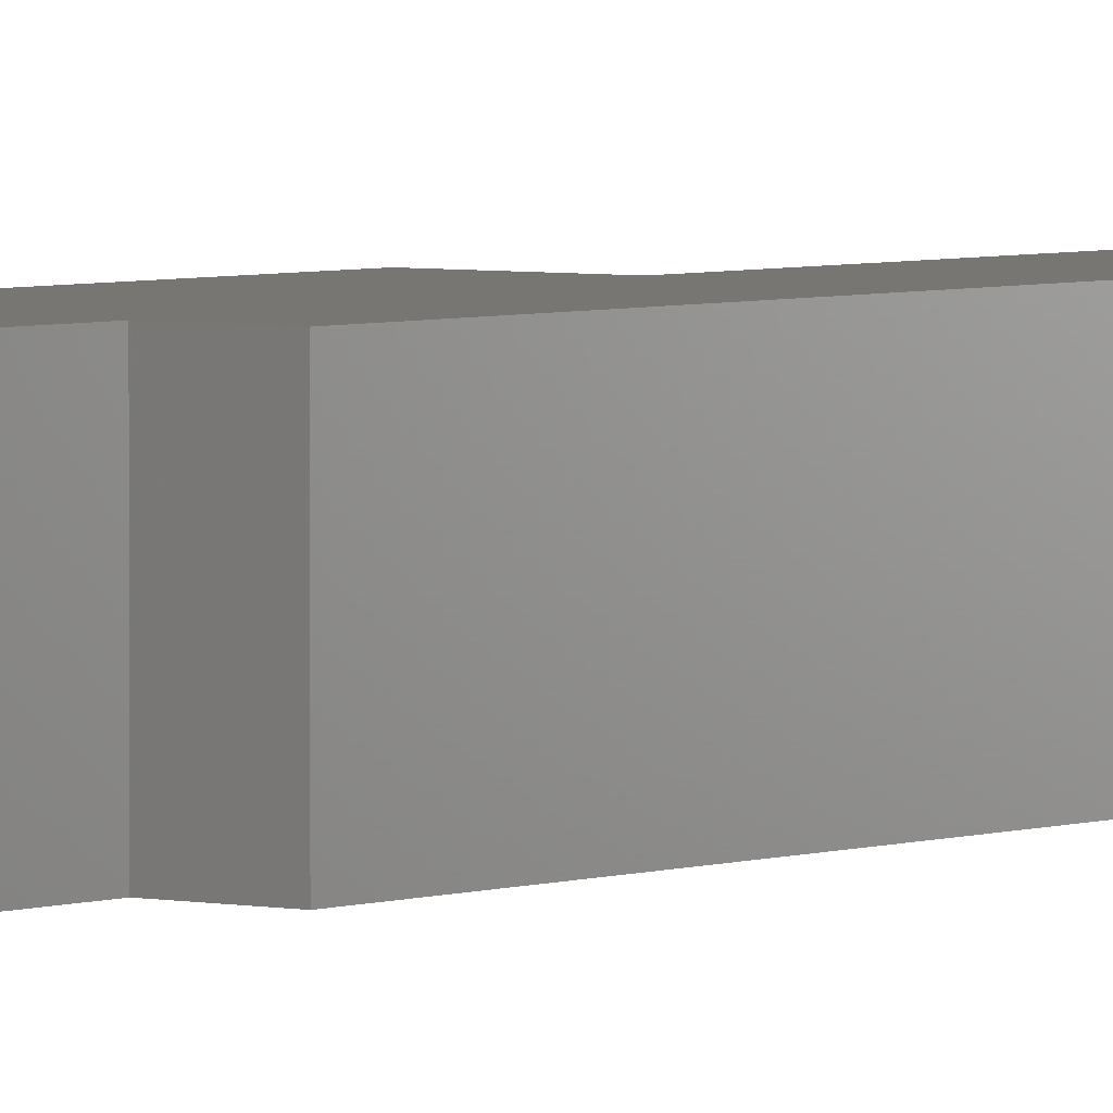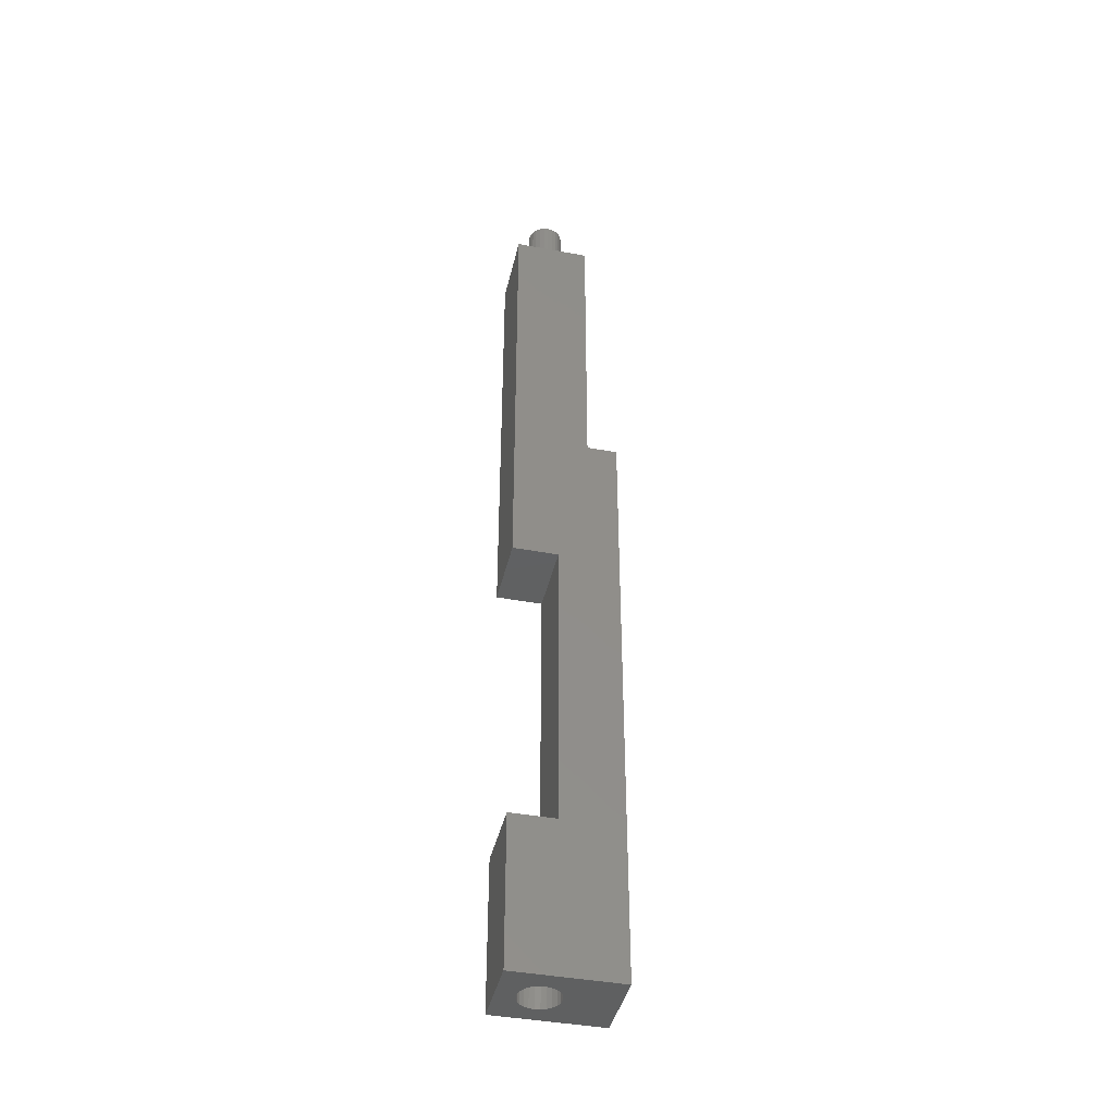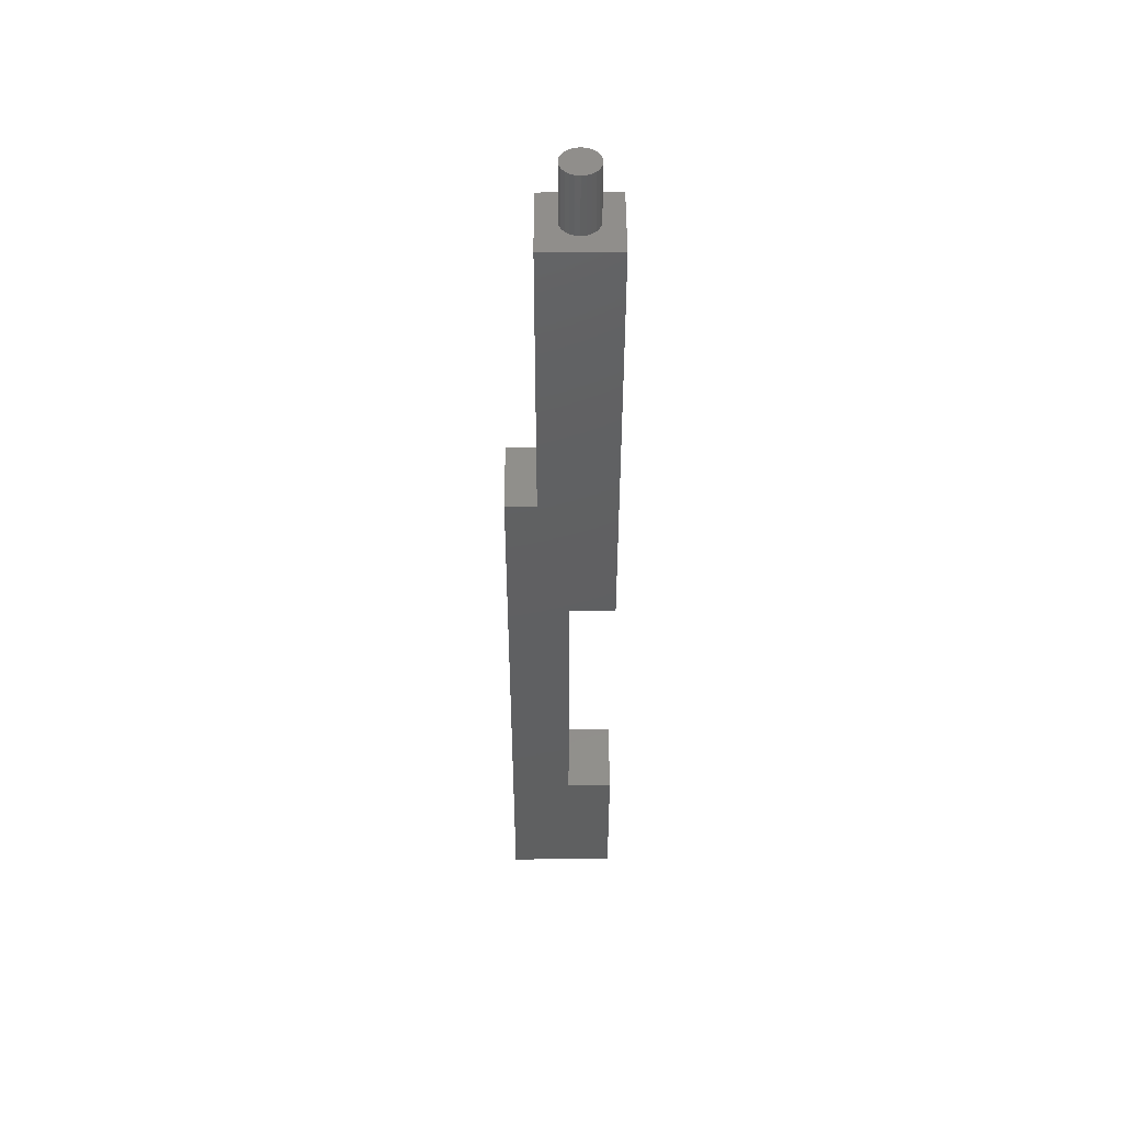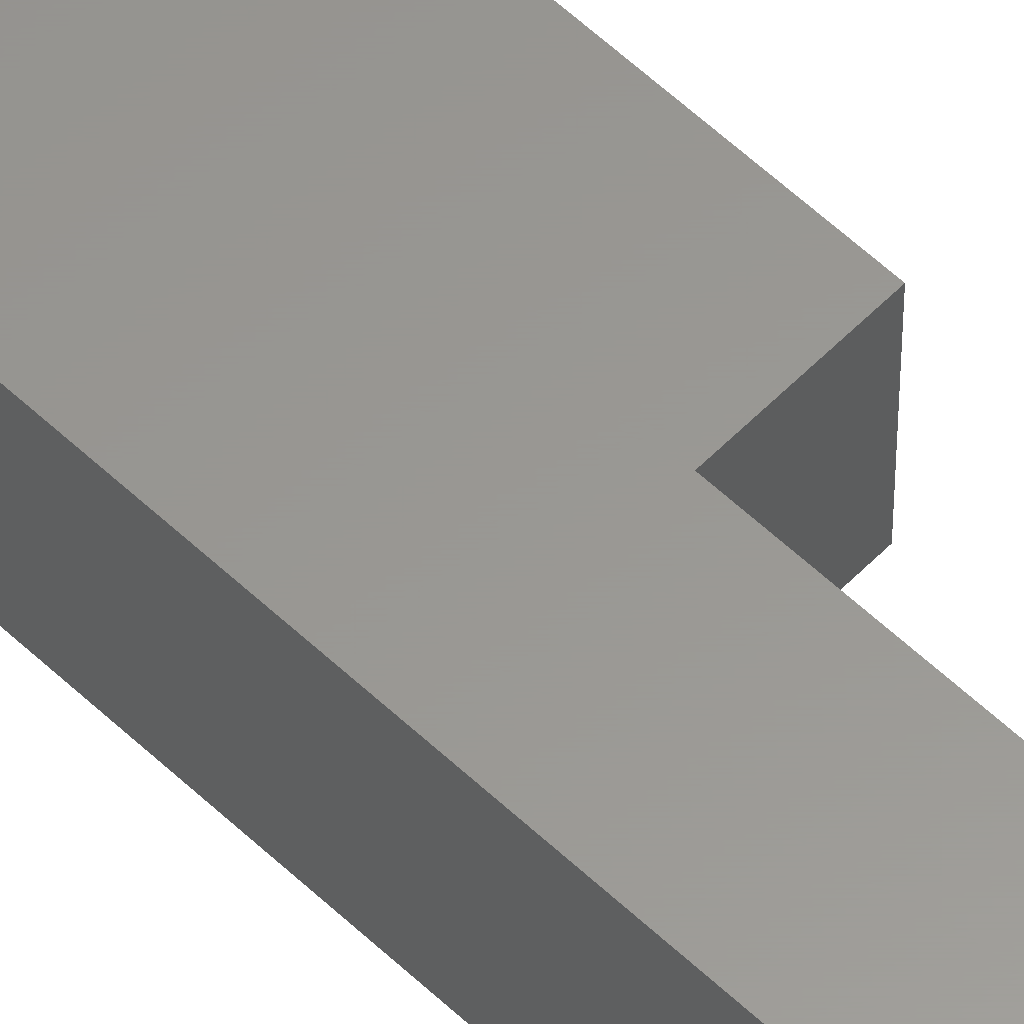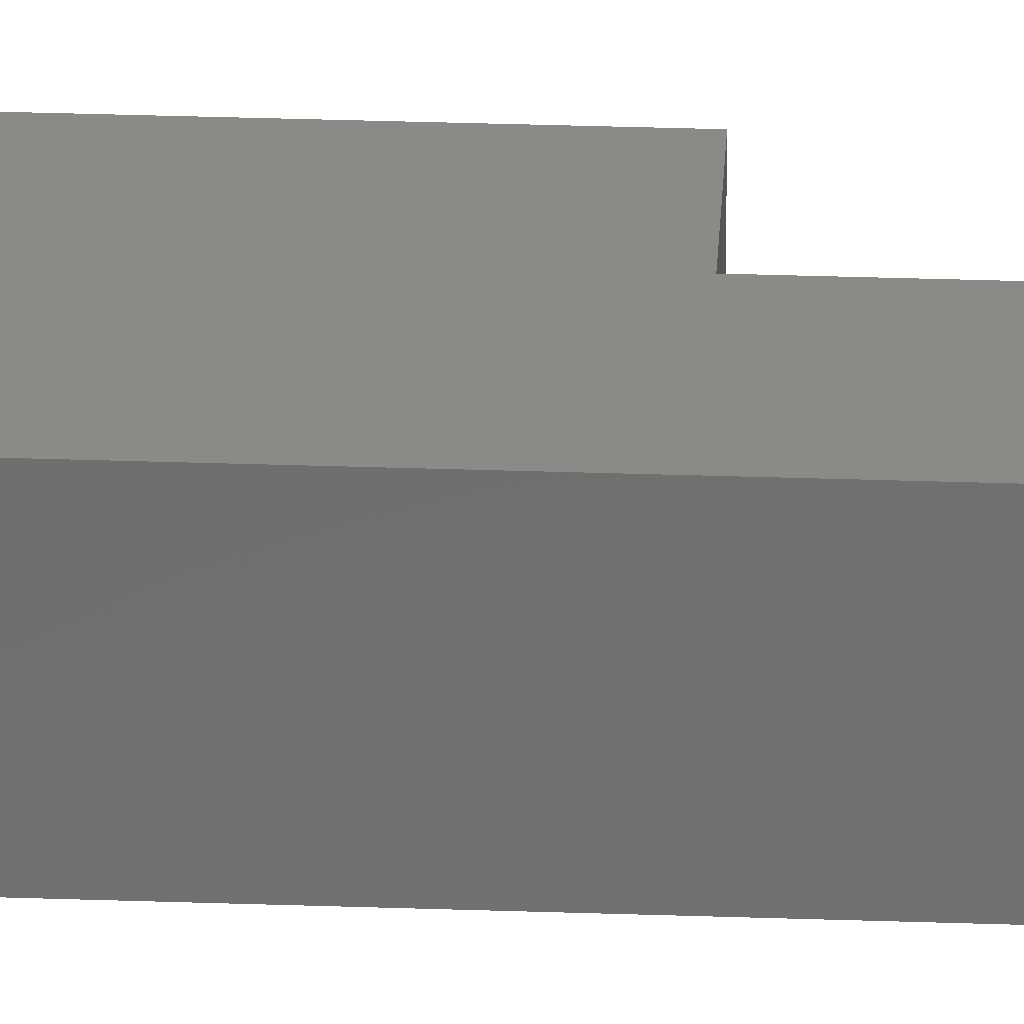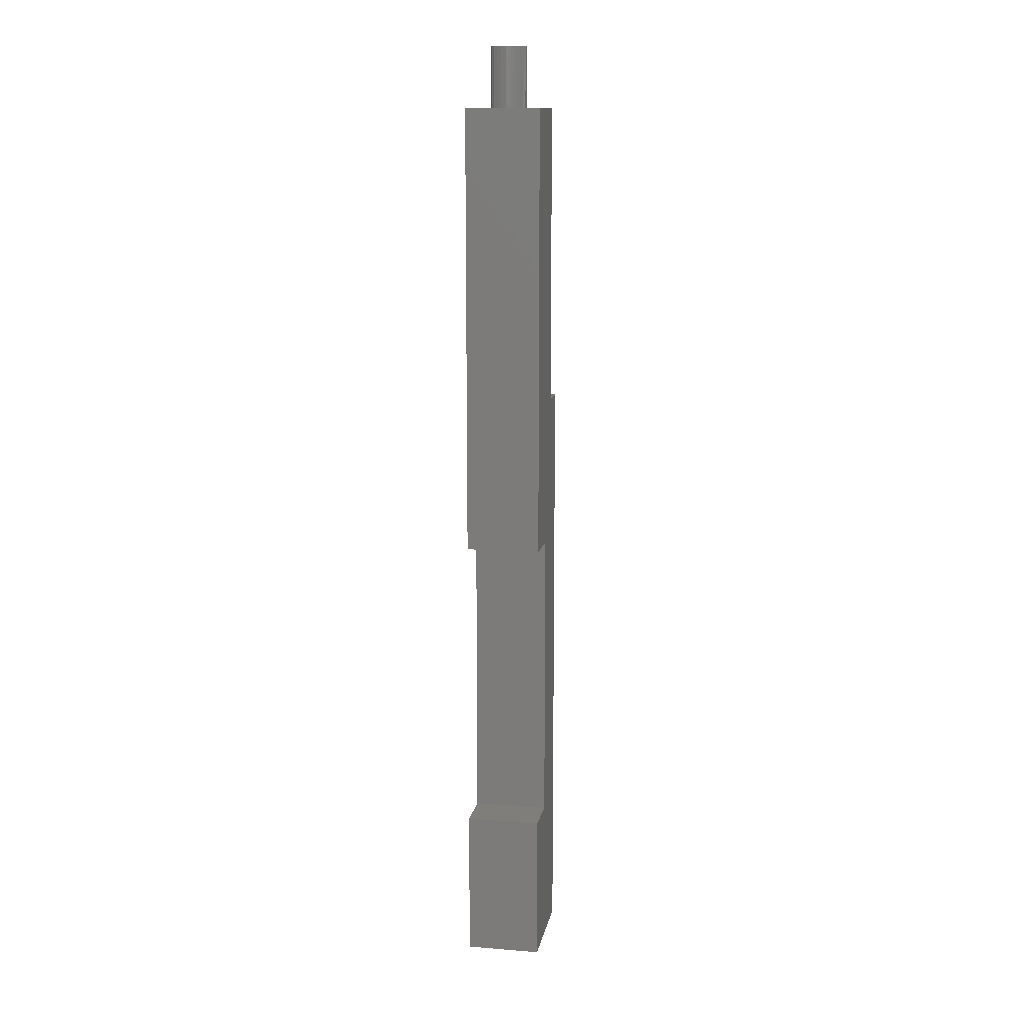
<metadata>
{"format":"stl","ext":"stl","renderer":"f3d","projection":"perspective","resolution":1024,"background":"white","views":[{"elev":3.6,"azim":37.6,"up":"+Y"},{"elev":-41.4,"azim":-12.8,"up":"+Z"},{"elev":49.2,"azim":179.7,"up":"+Z"},{"elev":59.0,"azim":134.0,"up":"+Y"},{"elev":30.2,"azim":92.9,"up":"+Y"},{"elev":12.4,"azim":-79.5,"up":"+Z"}]}
</metadata>
<code>
# stl→obj: 116 verts, 228 faces
v 318.9 546.6 5
v 319.1 546.3 5.282e-16
v 319.1 546.3 5
v 318.9 546.6 5.297e-16
v 318.6 546.8 5.311e-16
v 318.6 546.8 5
v 318.3 547 5.323e-16
v 318.3 547 5
v 318 547 5.333e-16
v 318 547 5
v 317.6 547 5.34e-16
v 317.6 547 5
v 317.3 546.8 5.343e-16
v 317.3 546.8 5
v 317 546.6 5
v 317 546.6 5.342e-16
v 316.8 546.3 5
v 316.8 546.3 5.338e-16
v 316.7 546 5
v 316.7 546 5.331e-16
v 316.7 545.7 5
v 316.7 545.7 5.32e-16
v 316.7 545.4 5
v 316.7 545.4 5.307e-16
v 316.8 545 5
v 316.8 545 5.293e-16
v 317 544.8 5
v 317 544.8 5.278e-16
v 317.3 544.6 5
v 317.3 544.6 5.264e-16
v 317.6 544.4 5
v 317.6 544.4 5.252e-16
v 318 544.4 5
v 318 544.4 5.242e-16
v 318.3 544.4 5
v 318.3 544.4 5.235e-16
v 318.6 544.6 5
v 318.6 544.6 5.232e-16
v 318.9 544.8 5.232e-16
v 318.9 544.8 5
v 319.1 545 5
v 319.1 545 5.237e-16
v 319.2 545.4 5
v 319.2 545.4 5.244e-16
v 319.3 545.7 5
v 319.3 545.7 5.255e-16
v 319.2 546 5
v 319.2 546 5.268e-16
v 318.5 543.2 10
v 315.5 548.2 10
v 315.5 543.2 10
v 318.5 548.2 10
v 320.5 548.2 40
v 320.5 543.2 60
v 320.5 543.2 40
v 320.5 548.2 60
v 318.5 548.2 30
v 315.5 543.2 30
v 315.5 548.2 30
v 318.5 543.2 30
v 315.5 543.2 7.818e-16
v 315.5 548.2 7.818e-16
v 322.5 543.2 40
v 322.5 548.2 40
v 319.1 546 60
v 319.2 545.7 64
v 319.2 545.7 60
v 319.1 546 64
v 316.9 545.1 64
v 317.1 544.8 60
v 317.1 544.8 64
v 316.9 545.1 60
v 316.9 546.3 64
v 316.8 546 60
v 316.8 546 64
v 316.9 546.3 60
v 319 545.1 60
v 318.8 544.8 64
v 318.8 544.8 60
v 319 545.1 64
v 318.3 544.5 64
v 318 544.5 60
v 318.3 544.5 60
v 318 544.5 64
v 316.8 545.7 60
v 316.8 545.7 64
v 316.8 545.4 60
v 316.8 545.4 64
v 317.1 546.5 64
v 317.4 544.7 64
v 317.4 546.7 64
v 317.6 544.5 64
v 317.6 546.9 64
v 318 546.9 64
v 318.3 546.9 64
v 318.6 544.7 64
v 318.6 546.7 64
v 318.8 546.5 64
v 319 546.3 64
v 319.1 545.4 64
v 318.6 544.7 60
v 315.5 548.2 60
v 315.5 543.2 60
v 317.4 546.7 60
v 317.1 546.5 60
v 317.4 544.7 60
v 322.5 548.2 7.818e-16
v 322.5 543.2 7.469e-16
v 317.6 546.9 60
v 318 546.9 60
v 318.6 546.7 60
v 318.3 546.9 60
v 317.6 544.5 60
v 319.1 545.4 60
v 318.8 546.5 60
v 319 546.3 60
f 1 2 3
f 2 1 4
f 1 5 4
f 5 1 6
f 6 7 5
f 7 6 8
f 8 9 7
f 9 8 10
f 10 11 9
f 11 10 12
f 12 13 11
f 13 12 14
f 13 15 16
f 15 13 14
f 16 17 18
f 17 16 15
f 18 19 20
f 19 18 17
f 20 21 22
f 21 20 19
f 22 23 24
f 23 22 21
f 24 25 26
f 25 24 23
f 26 27 28
f 27 26 25
f 28 29 30
f 29 28 27
f 30 31 32
f 31 30 29
f 32 33 34
f 33 32 31
f 34 35 36
f 35 34 33
f 36 37 38
f 37 36 35
f 37 39 38
f 39 37 40
f 41 39 40
f 39 41 42
f 43 42 41
f 42 43 44
f 45 44 43
f 44 45 46
f 47 46 45
f 46 47 48
f 49 50 51
f 50 49 52
f 53 54 55
f 54 53 56
f 57 58 59
f 58 57 60
f 50 61 51
f 61 50 62
f 3 48 47
f 48 3 2
f 19 23 21
f 23 19 17
f 23 17 25
f 25 17 15
f 25 15 27
f 27 15 14
f 27 14 29
f 29 14 12
f 29 12 31
f 31 12 10
f 31 10 33
f 33 10 8
f 33 8 35
f 35 8 6
f 35 6 37
f 37 6 1
f 37 1 40
f 40 1 3
f 40 3 41
f 41 3 47
f 41 47 43
f 43 47 45
f 57 49 60
f 49 57 52
f 63 53 55
f 53 63 64
f 65 66 67
f 66 65 68
f 69 70 71
f 70 69 72
f 73 74 75
f 74 73 76
f 77 78 79
f 78 77 80
f 81 82 83
f 82 81 84
f 75 85 86
f 85 75 74
f 86 87 88
f 87 86 85
f 88 75 86
f 75 88 69
f 75 69 73
f 73 69 89
f 89 69 71
f 89 71 90
f 89 90 91
f 91 90 92
f 91 92 93
f 93 92 84
f 93 84 94
f 94 84 81
f 94 81 95
f 95 81 96
f 95 96 97
f 97 96 78
f 97 78 98
f 98 78 80
f 98 80 99
f 99 80 100
f 99 100 68
f 68 100 66
f 78 101 79
f 101 78 96
f 102 58 103
f 58 102 59
f 89 104 105
f 104 89 91
f 89 76 73
f 76 89 105
f 90 70 106
f 70 90 71
f 107 63 108
f 63 107 64
f 91 109 104
f 109 91 93
f 93 110 109
f 110 93 94
f 108 49 61
f 49 108 63
f 49 63 60
f 60 63 58
f 58 63 55
f 58 55 103
f 103 55 54
f 51 61 49
f 62 18 61
f 18 62 16
f 16 62 13
f 13 62 11
f 11 62 107
f 61 18 20
f 61 20 22
f 11 107 9
f 9 107 7
f 7 107 5
f 5 107 4
f 4 107 2
f 2 107 48
f 48 107 46
f 61 32 108
f 32 61 30
f 30 61 28
f 28 61 26
f 26 61 24
f 24 61 22
f 108 32 34
f 108 34 36
f 108 36 38
f 108 38 39
f 108 39 42
f 108 42 44
f 108 44 46
f 108 46 107
f 95 111 112
f 111 95 97
f 94 112 110
f 112 94 95
f 103 72 102
f 72 103 70
f 70 103 106
f 106 103 54
f 102 72 87
f 102 87 85
f 106 54 113
f 113 54 82
f 82 54 83
f 83 54 101
f 101 54 79
f 79 54 77
f 77 54 114
f 114 54 67
f 102 104 56
f 104 102 105
f 105 102 76
f 76 102 74
f 74 102 85
f 56 104 109
f 56 109 110
f 56 110 112
f 56 112 111
f 56 111 115
f 56 115 116
f 56 116 65
f 56 65 67
f 56 67 54
f 84 113 82
f 113 84 92
f 88 72 69
f 72 88 87
f 102 57 59
f 57 102 53
f 53 102 56
f 50 107 62
f 107 50 52
f 107 52 64
f 64 52 57
f 64 57 53
f 116 68 65
f 68 116 99
f 114 80 77
f 80 114 100
f 67 100 114
f 100 67 66
f 92 106 113
f 106 92 90
f 115 99 116
f 99 115 98
f 97 115 111
f 115 97 98
f 96 83 101
f 83 96 81

</code>
